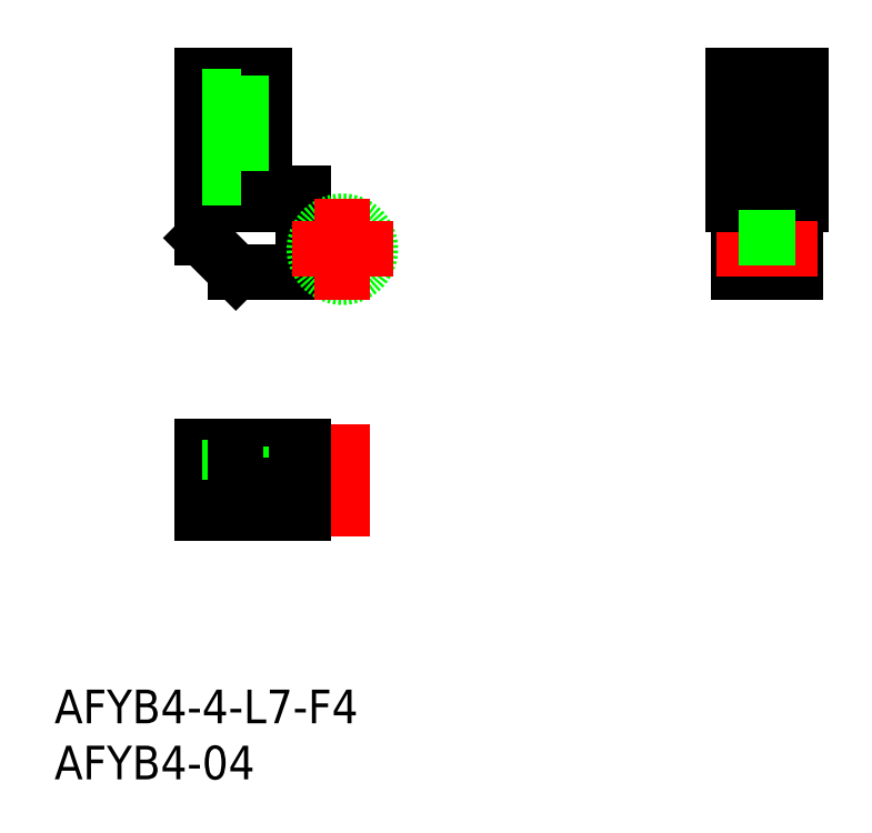
<metadata>
{"format":"dxf","ext":"dxf","renderer":"ezdxf+matplotlib","layout":"modelspace","background":"white","min_lineweight":24,"dpi":150}
</metadata>
<code>
0
SECTION
2
ENTITIES
0
LINE
8
0
10
35.36
20
4
30
0
11
35.36
21
-2
31
0
0
LINE
8
0
10
40.36
20
4
30
0
11
40.36
21
-2
31
0
0
LINE
8
0
10
-3.5
20
4
30
0
11
-12.5
21
4
31
0
0
LINE
8
0
10
40.86
20
4
30
0
11
40.36
21
4
31
0
0
LINE
8
0
10
-3.5
20
-23.07
30
0
11
-2.5
21
-23.07
31
0
0
LINE
8
0
10
-2.5
20
-18.07
30
0
11
-3.5
21
-18.07
31
0
0
LINE
8
0
10
-2.5
20
-23.07
30
0
11
-2.5
21
-18.07
31
0
0
LINE
8
CENTER
10
40.96
20
7.5
30
0
11
34.76
21
7.5
31
0
0
LINE
8
CENTER
10
40.96
20
12.5
30
0
11
34.76
21
12.5
31
0
0
LINE
8
CENTER
10
-0.5
20
-20.57
30
0
11
-14.5
21
-20.57
31
0
0
LINE
8
CENTER
10
37.86
20
-4
30
0
11
37.86
21
17.5
31
0
0
LINE
8
CENTER
10
1.995e-11
20
-15.57
30
0
11
1.71e-11
21
-25.57
31
0
0
LINE
8
0
10
-7
20
-22.57
30
0
11
-9
21
-22.57
31
0
0
LINE
8
0
10
-7
20
-18.57
30
0
11
-9
21
-18.57
31
0
0
LINE
8
0
10
-9
20
-18.57
30
0
11
-9
21
-22.57
31
0
0
LINE
8
0
10
-7
20
-22.57
30
0
11
-7
21
-23.57
31
0
0
LINE
8
0
10
-12.5
20
-23.57
30
0
11
-3.5
21
-23.57
31
0
0
LINE
8
0
10
-12.5
20
-17.57
30
0
11
-3.5
21
-17.57
31
0
0
LINE
8
0
10
-7
20
-17.57
30
0
11
-7
21
-18.57
31
0
0
LINE
8
0
10
-12.5
20
-23.57
30
0
11
-12.5
21
-17.57
31
0
0
LINE
8
0
10
-3.5
20
-23.07
30
0
11
-3.5
21
-18.07
31
0
0
CIRCLE
8
0
10
37.86
20
12.5
30
0
40
1.1
0
CIRCLE
8
0
10
37.86
20
7.5
30
0
40
1.1
0
LINE
8
0
10
39.86
20
15.5
30
0
11
39.86
21
7
31
0
0
LINE
8
0
10
40.86
20
7
30
0
11
39.86
21
7
31
0
0
LINE
8
0
10
40.86
20
15.5
30
0
11
40.86
21
4
31
0
0
LINE
8
0
10
34.86
20
15.5
30
0
11
40.86
21
15.5
31
0
0
LINE
8
0
10
35.86
20
15.5
30
0
11
35.86
21
7
31
0
0
LINE
8
0
10
35.86
20
7
30
0
11
34.86
21
7
31
0
0
LINE
8
0
10
40.86
20
5
30
0
11
34.86
21
5
31
0
0
LINE
8
0
10
34.86
20
15.5
30
0
11
34.86
21
4
31
0
0
LINE
8
0
10
-3.5
20
2
30
0
11
-3.5
21
5
31
0
0
LINE
8
0
10
-2.5
20
-2
30
0
11
-2.5
21
2
31
0
0
LINE
8
0
10
-3.5
20
2
30
0
11
-2.5
21
2
31
0
0
LINE
8
0
10
-9.5
20
-2
30
0
11
-2.5
21
-2
31
0
0
LINE
8
0
10
-9.5
20
-2
30
0
11
-12.5
21
1
31
0
0
LINE
8
0
10
40.36
20
2
30
0
11
35.36
21
2
31
0
0
LINE
8
0
10
40.36
20
-2
30
0
11
35.36
21
-2
31
0
0
LINE
8
CENTER
10
-7
20
12.5
30
0
11
-14.5
21
12.5
31
0
0
LINE
8
CENTER
10
-7
20
7.5
30
0
11
-14.5
21
7.5
31
0
0
LINE
8
0
10
-3.5
20
5
30
0
11
-9
21
5
31
0
0
LINE
8
0
10
-12.5
20
15.5
30
0
11
-12.5
21
1
31
0
0
LINE
8
0
10
-7
20
15.5
30
0
11
-12.5
21
15.5
31
0
0
LINE
8
0
10
-7
20
7
30
0
11
-7
21
15.5
31
0
0
LINE
8
0
10
-9
20
7
30
0
11
-7
21
7
31
0
0
LINE
8
0
10
-9
20
5
30
0
11
-9
21
7
31
0
0
LINE
8
0
10
-9
20
15.5
30
0
11
-9
21
7
31
0
0
LINE
8
0
10
-3.5
20
-18.07
30
0
11
-12.5
21
-18.07
31
0
0
LINE
8
0
10
-9
20
-21.67
30
0
11
-12.5
21
-21.67
31
0
0
LINE
8
0
10
-9
20
-19.47
30
0
11
-12.5
21
-19.47
31
0
0
LINE
8
0
10
-9
20
-22.57
30
0
11
-9
21
-23.57
31
0
0
LINE
8
0
10
-3.5
20
-23.07
30
0
11
-12.5
21
-23.07
31
0
0
LINE
8
0
10
-9
20
-17.57
30
0
11
-9
21
-18.57
31
0
0
LINE
8
0
10
-9
20
8.6
30
0
11
-12.5
21
8.6
31
0
0
LINE
8
0
10
-9
20
6.4
30
0
11
-12.5
21
6.4
31
0
0
LINE
8
0
10
-9
20
13.6
30
0
11
-12.5
21
13.6
31
0
0
LINE
8
0
10
-9
20
11.4
30
0
11
-12.5
21
11.4
31
0
0
LINE
8
CENTER
10
33.36
20
-9.24e-14
30
0
11
42.36
21
-9.24e-14
31
0
0
TEXT
8
0
10
-25.67
20
-42.28
30
0
40
3
1
AFYB4-4-L7-F4
0
TEXT
8
0
10
-25.67
20
-47.28
30
0
40
3
1
AFYB4-04
0
LINE
8
0
10
35.36
20
4
30
0
11
34.86
21
4
31
0
0
LINE
8
0
10
35.36
20
1
30
0
11
40.36
21
1
31
0
0
LINE
8
0
10
-9.5
20
-18.07
30
0
11
-9.5
21
-23.07
31
0
0
LINE
8
0
10
-3.5
20
-17.57
30
0
11
-3.5
21
-18.07
31
0
0
LINE
8
0
10
-3.5
20
-23.07
30
0
11
-3.5
21
-23.57
31
0
0
CIRCLE
8
0
10
1e-16
20
0
30
0
40
2.5
0
LINE
8
CENTER
10
4.5
20
3.915e-12
30
0
11
-4.5
21
-3.912e-12
31
0
0
LINE
8
CENTER
10
2.566e-12
20
4.5
30
0
11
-4e-16
21
-4.5
31
0
0
ENDSEC
0
EOF

</code>
